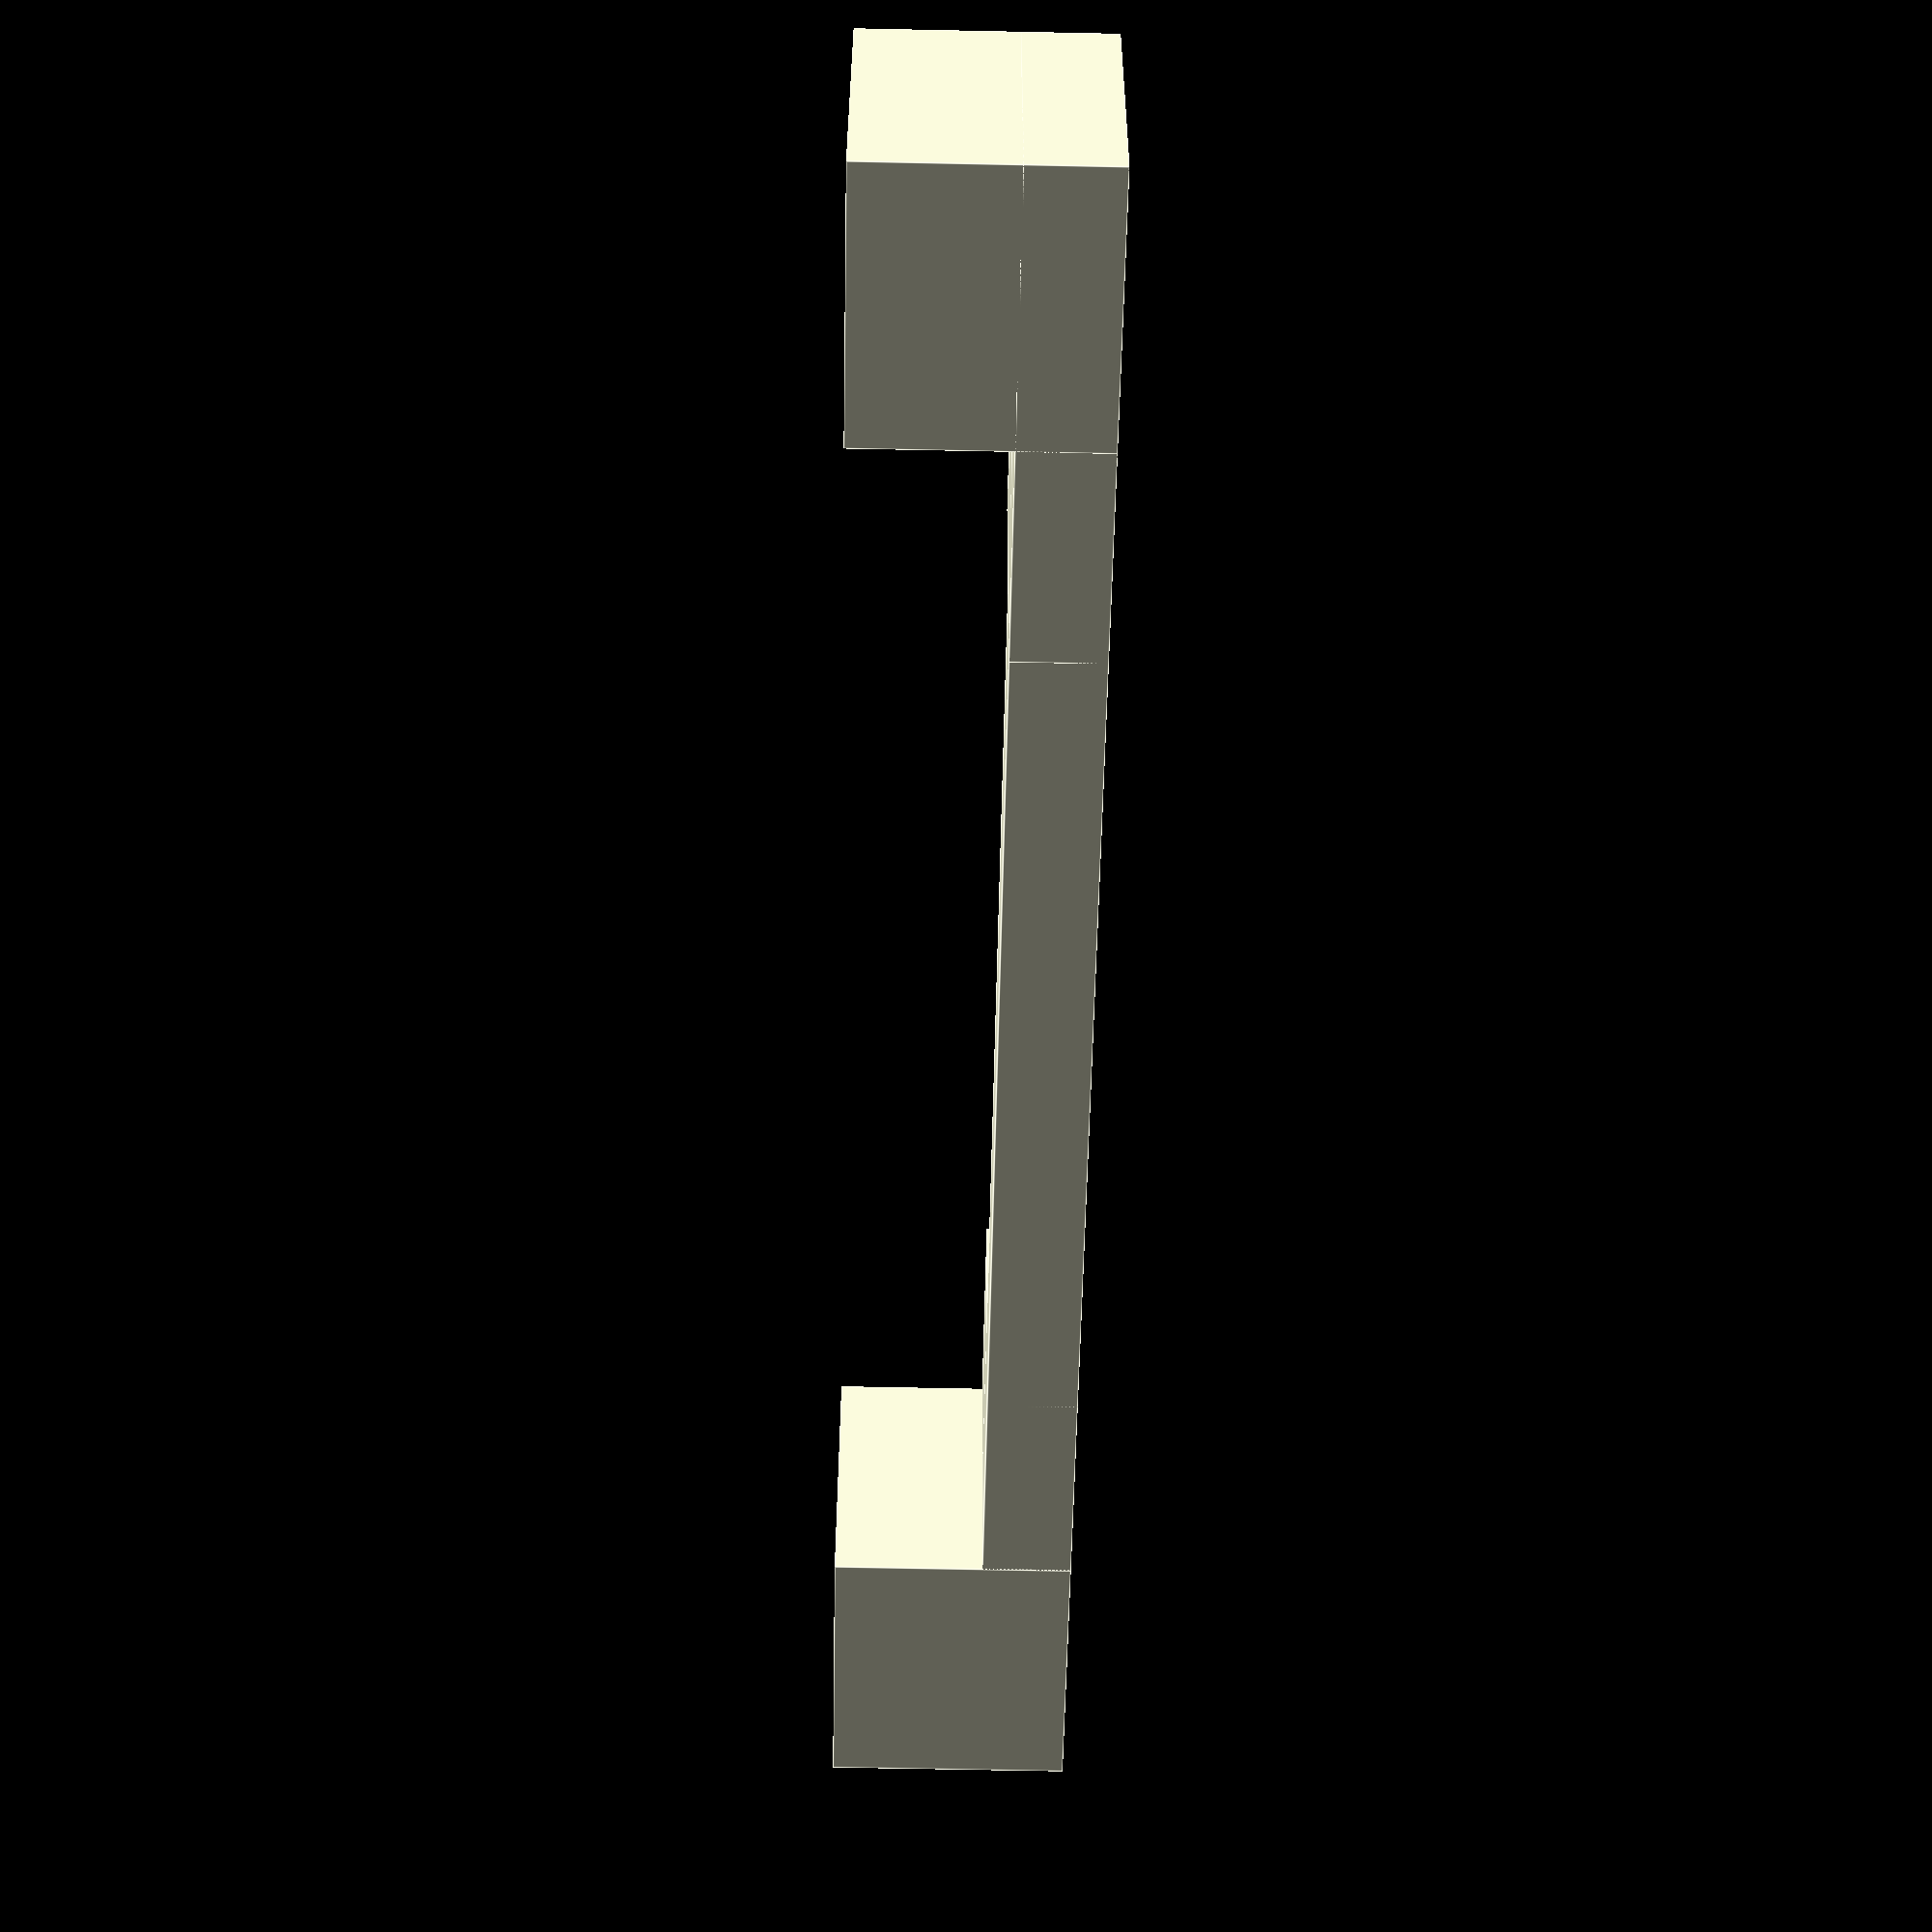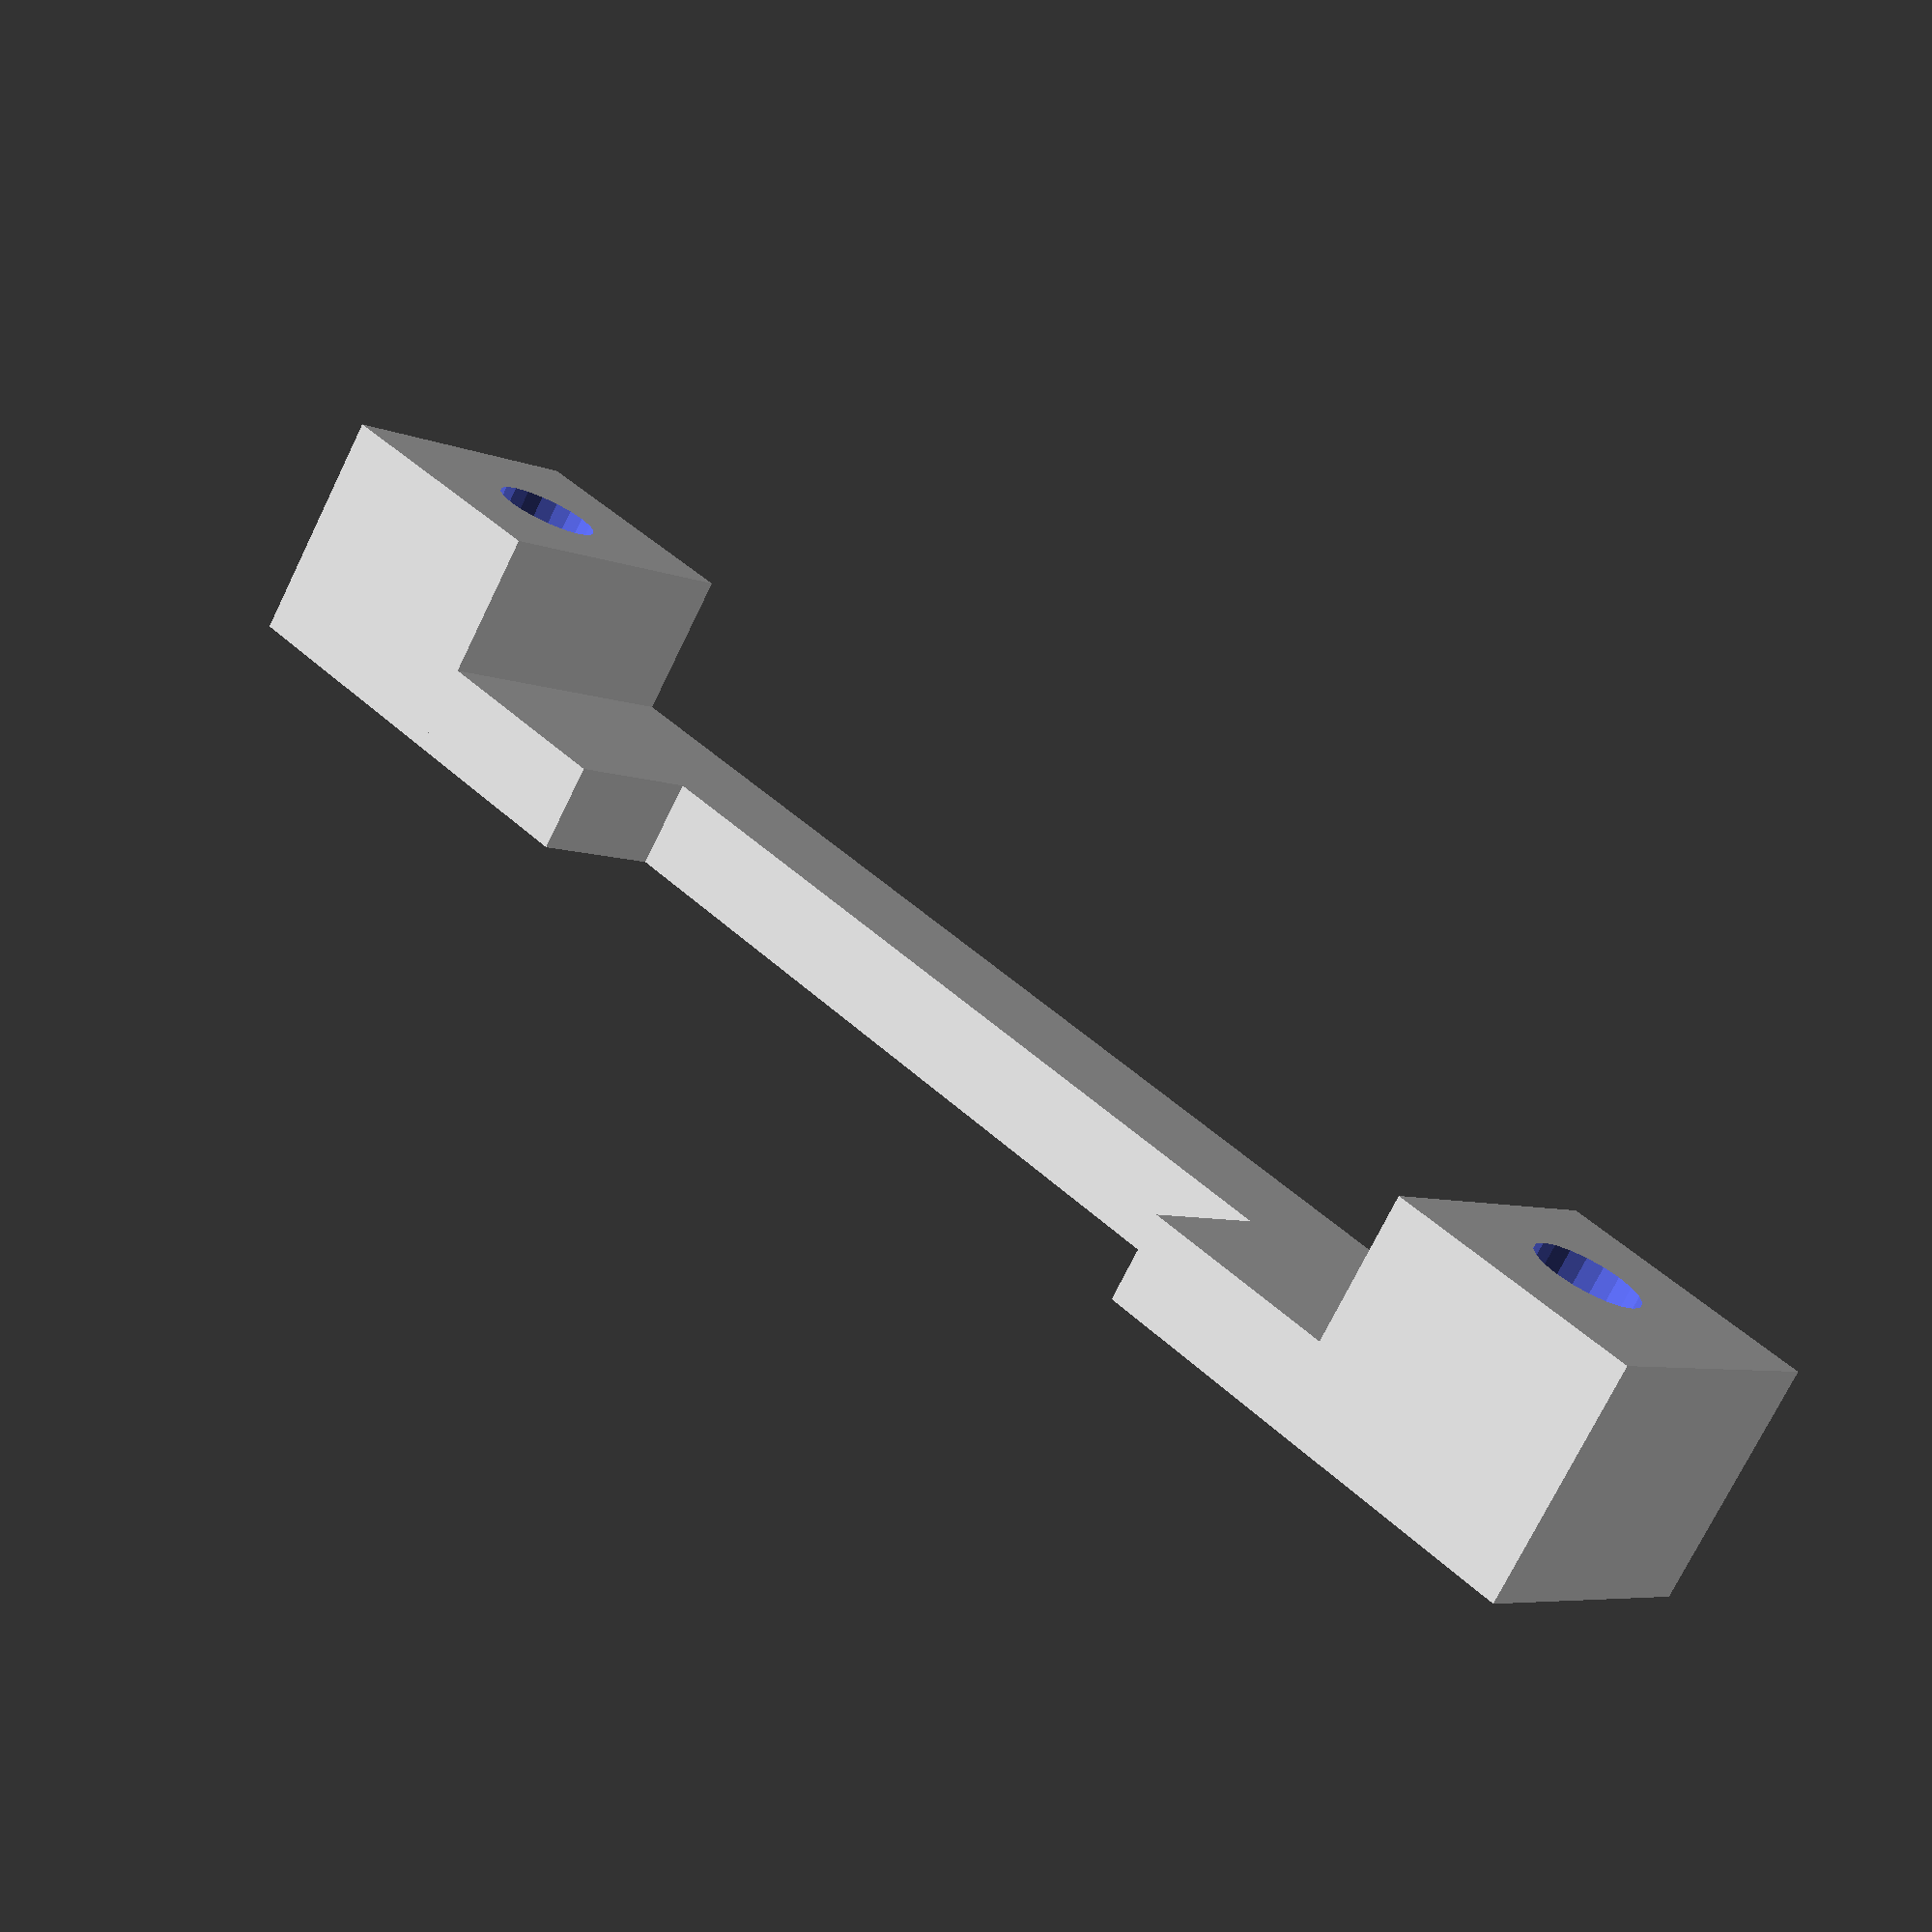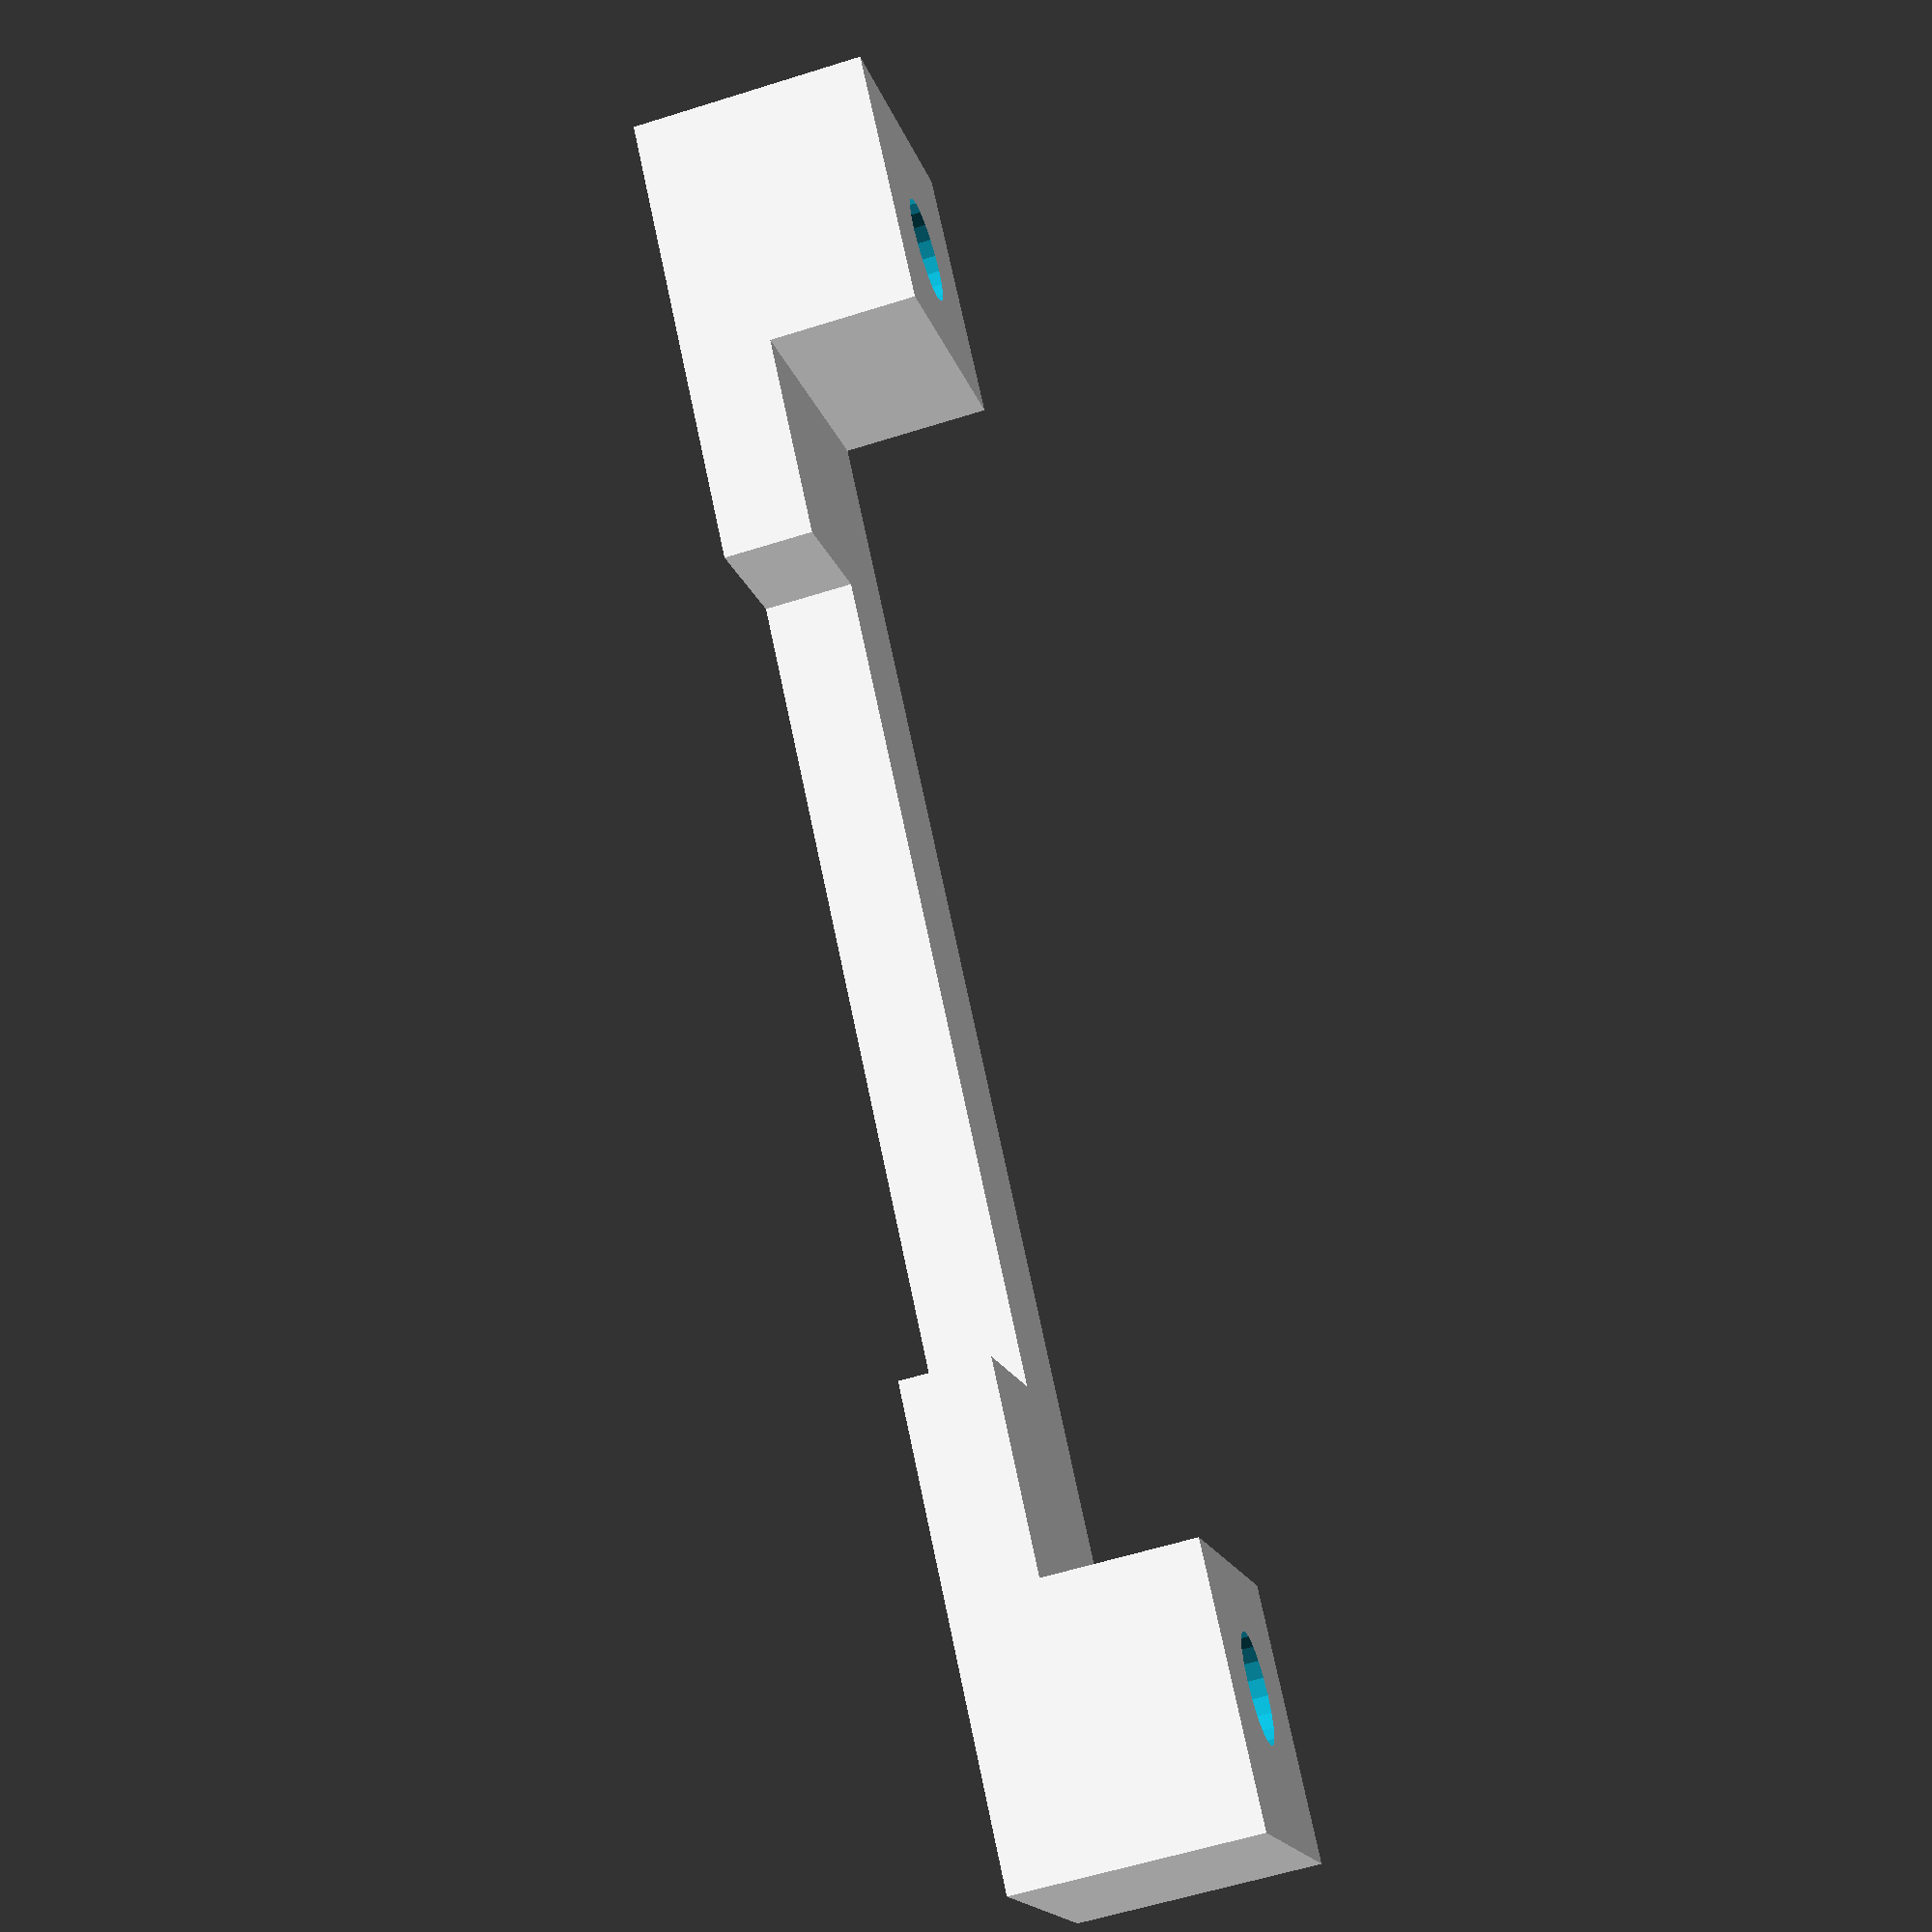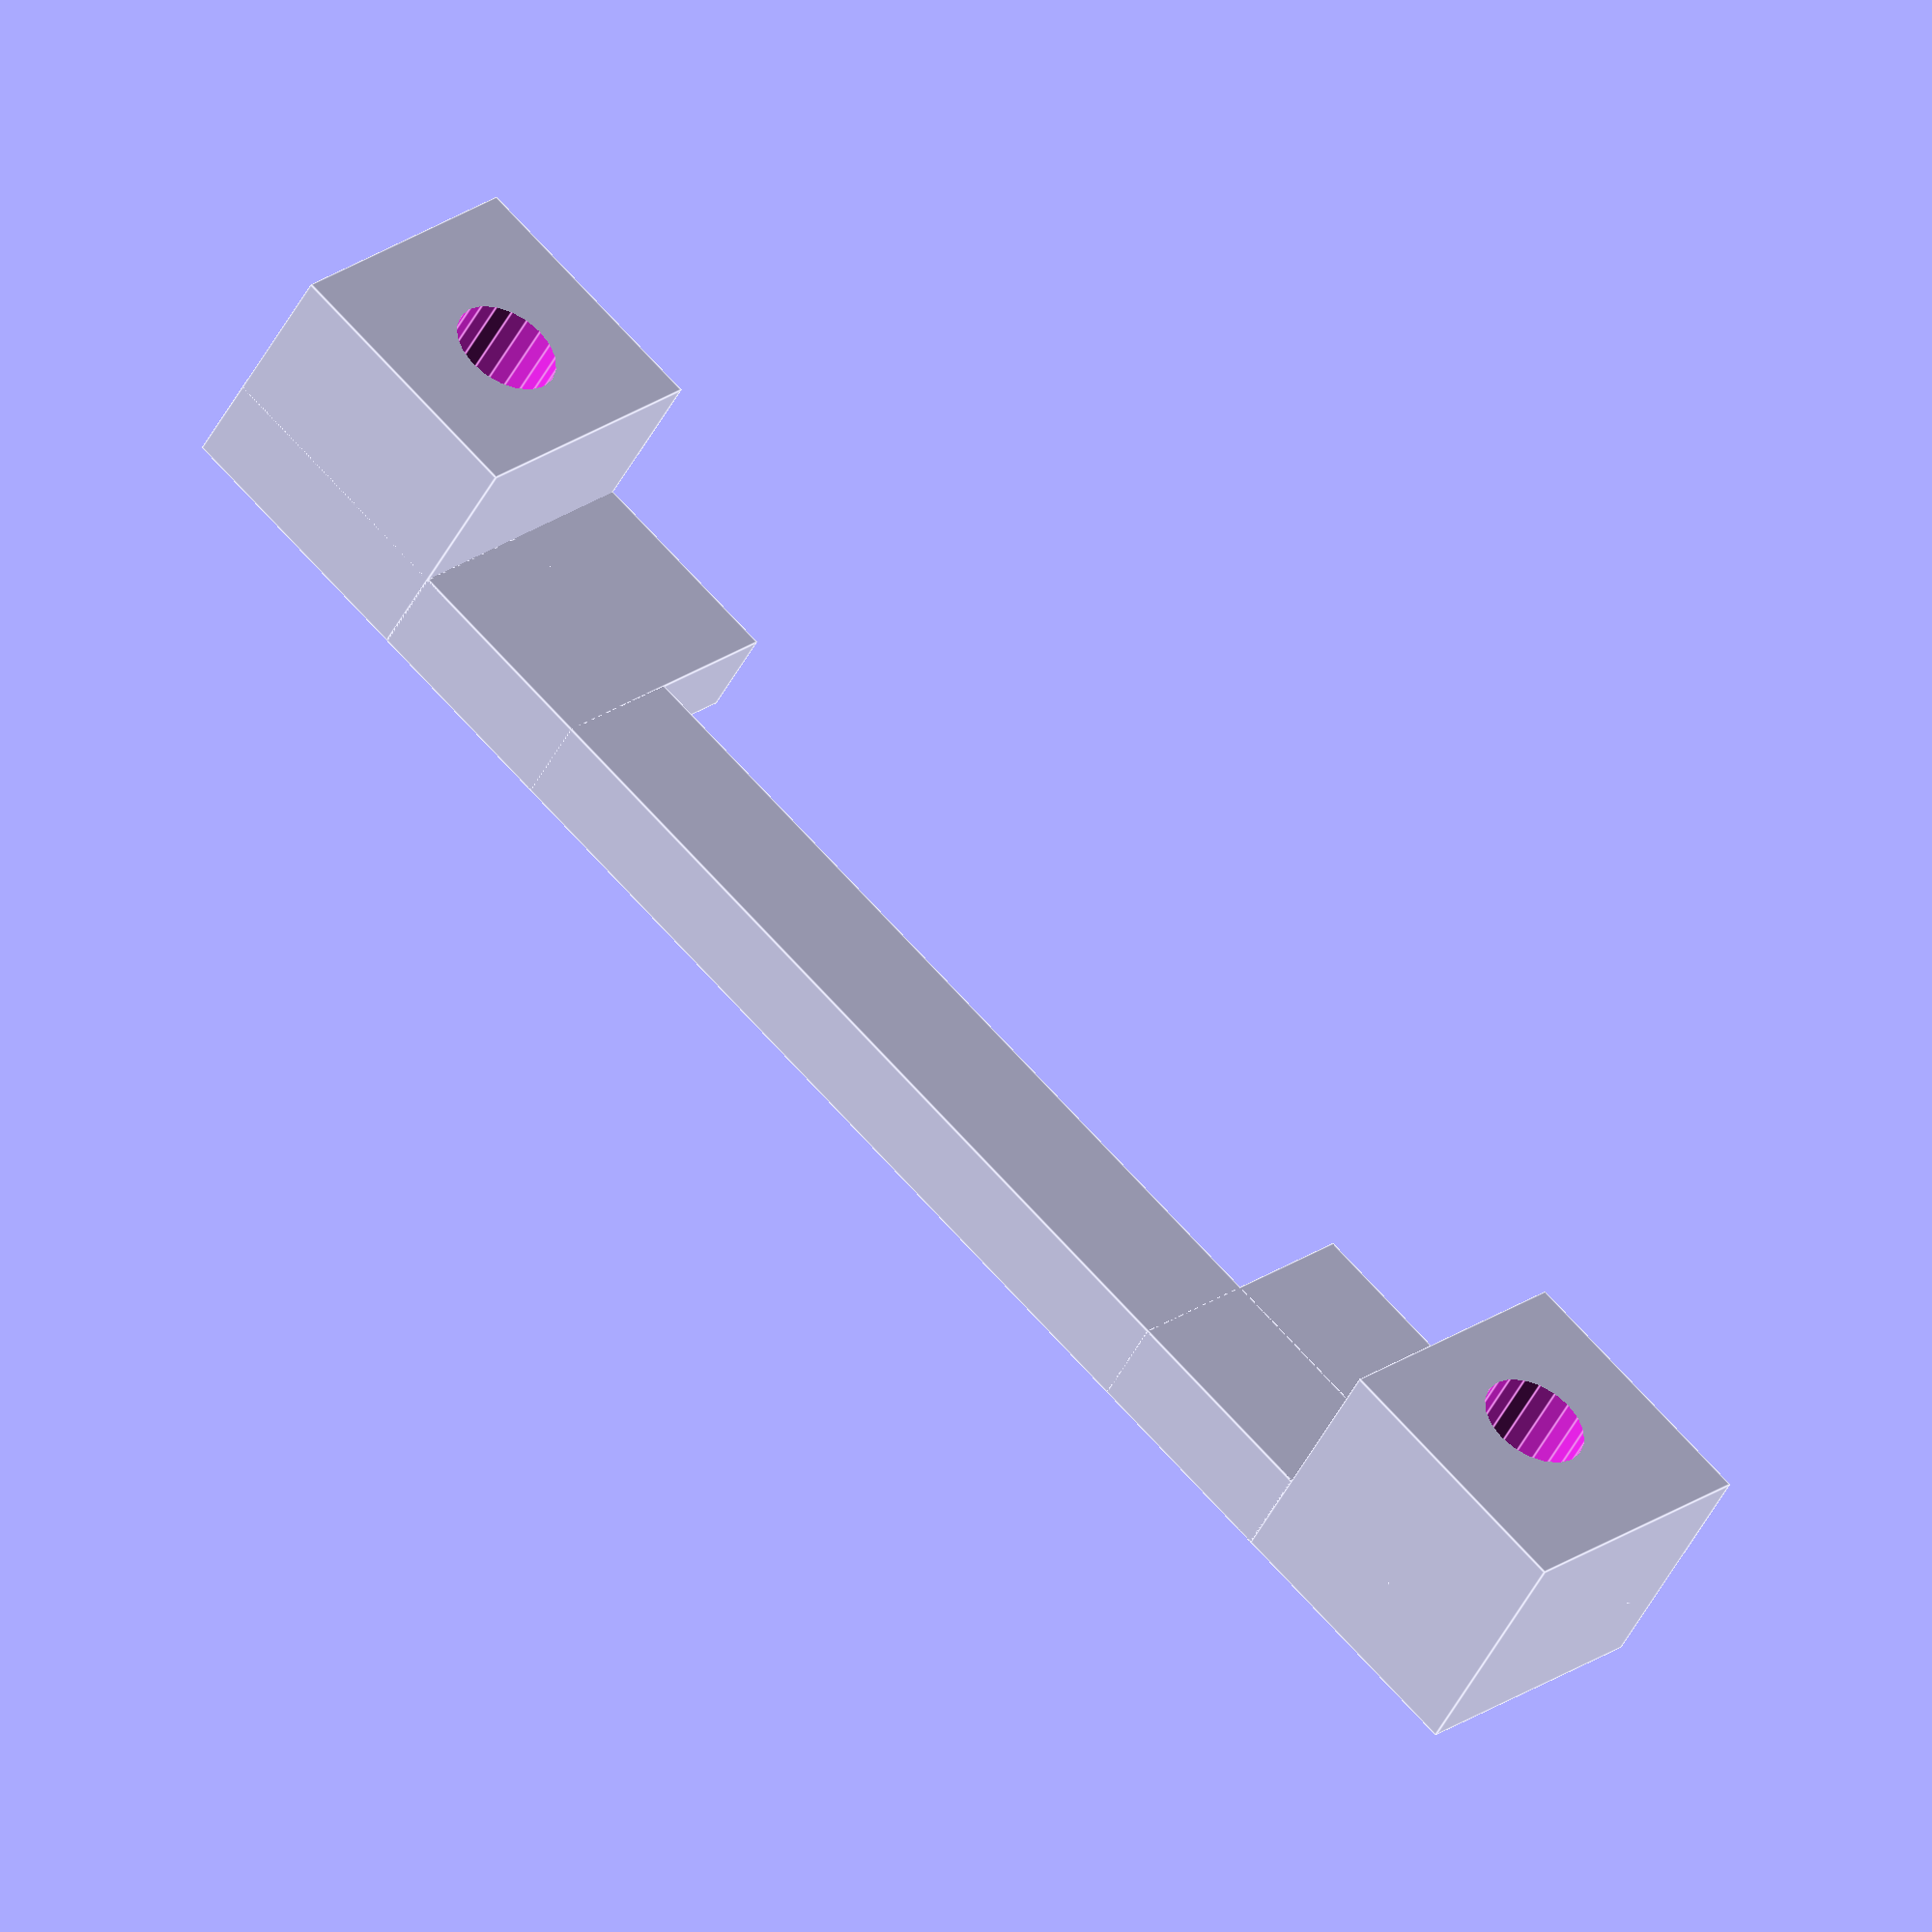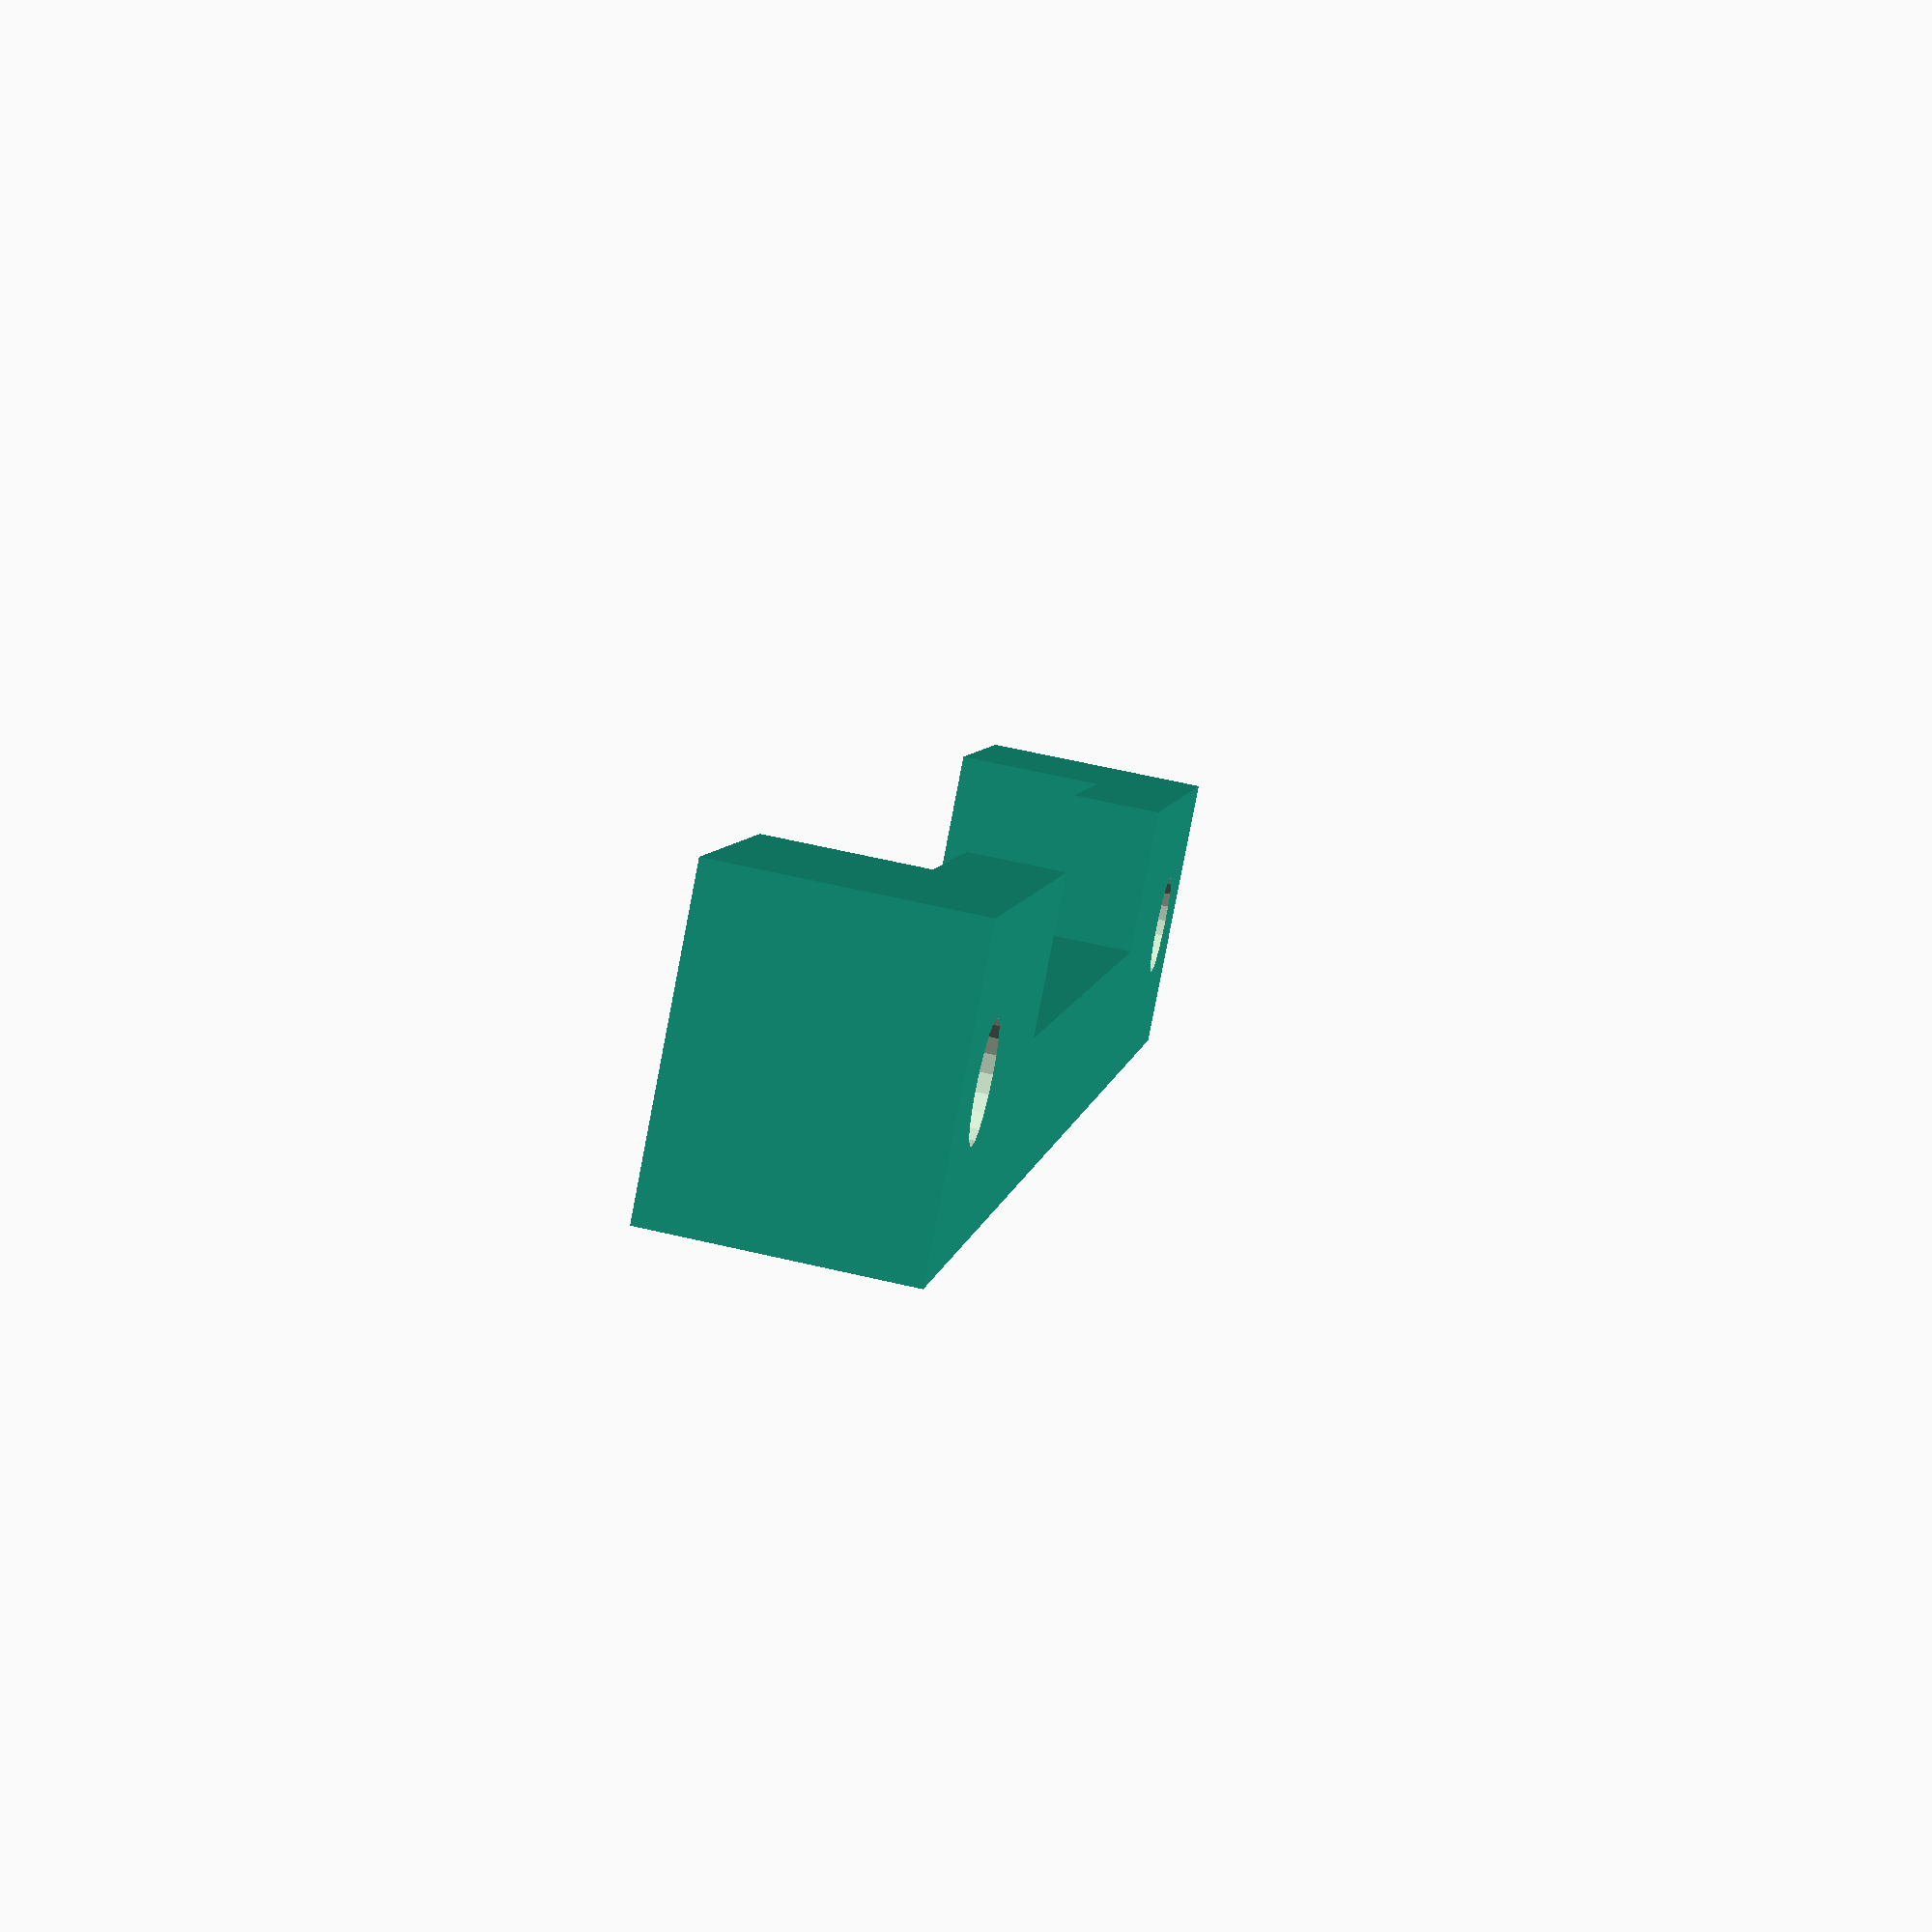
<openscad>

screw_r=1.8;

rotate([90,0,0])
translate([-28,0,0])
difference()
{

    union()
    {
        translate([37,0,0])
            cube([42,3,5]);


        translate([28,0,0])
        {
            cube([16,3,10]);

            translate([44,0,0])
                cube([16,3,10]);
        }

        translate([28,0,0])
        {
            cube([9,8,10]);

            translate([51,0,0])
                cube([9,8,10]);
        }
    }
    
    translate([33,-1,5])
        rotate([-90,0,0])
            cylinder(r=screw_r,h=22,$fn=20);

    translate([83,-1,5])
        rotate([-90,0,0])
            cylinder(r=screw_r,h=22,$fn=20);
}


    
    
    
</openscad>
<views>
elev=242.4 azim=4.9 roll=91.2 proj=p view=edges
elev=253.7 azim=222.9 roll=206.1 proj=p view=wireframe
elev=238.9 azim=228.3 roll=252.0 proj=p view=solid
elev=227.4 azim=42.1 roll=206.2 proj=o view=edges
elev=119.3 azim=305.5 roll=76.5 proj=p view=solid
</views>
